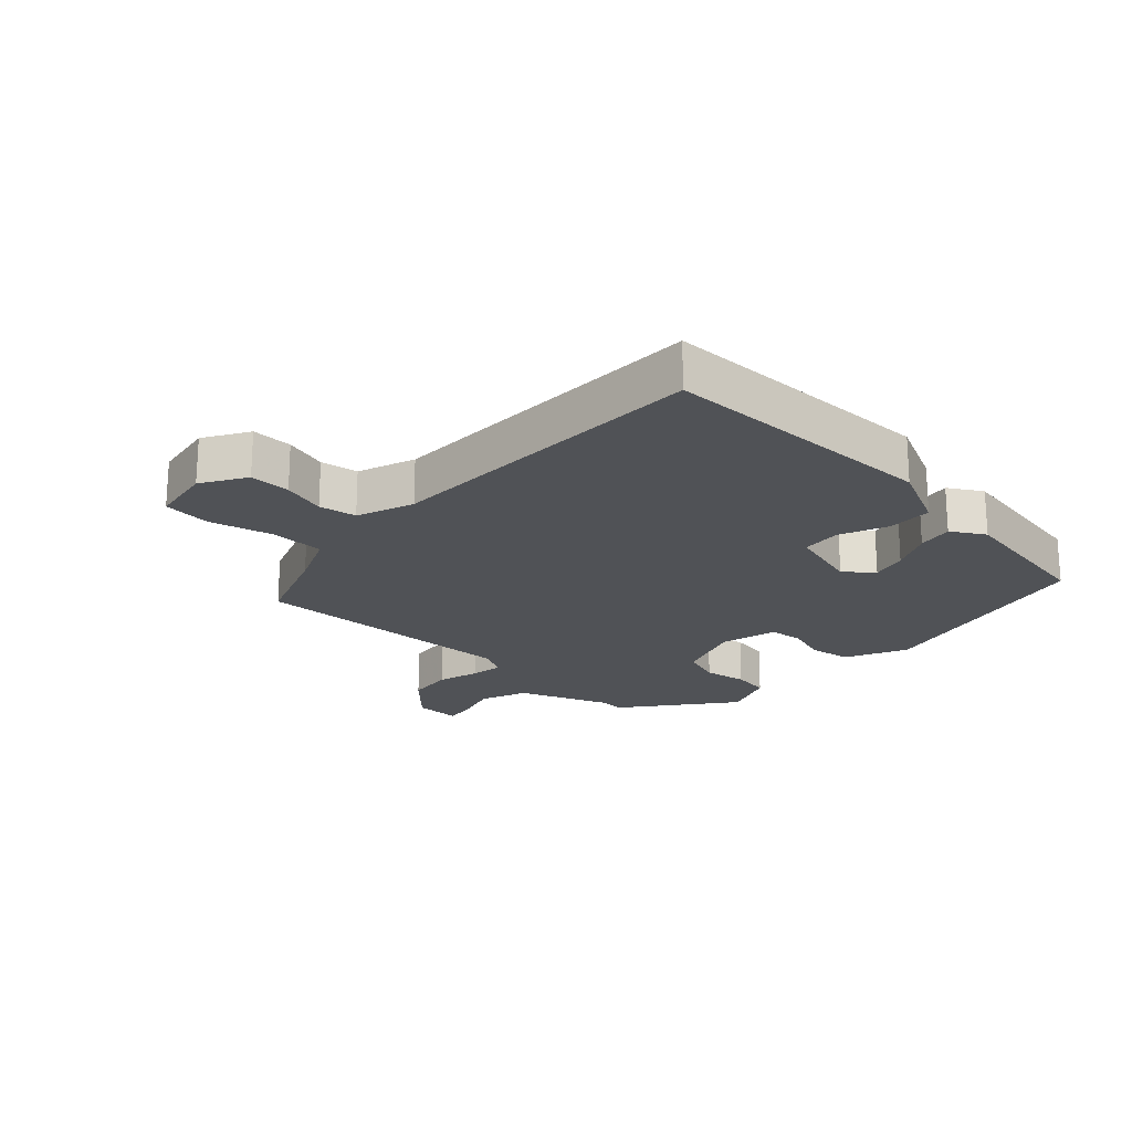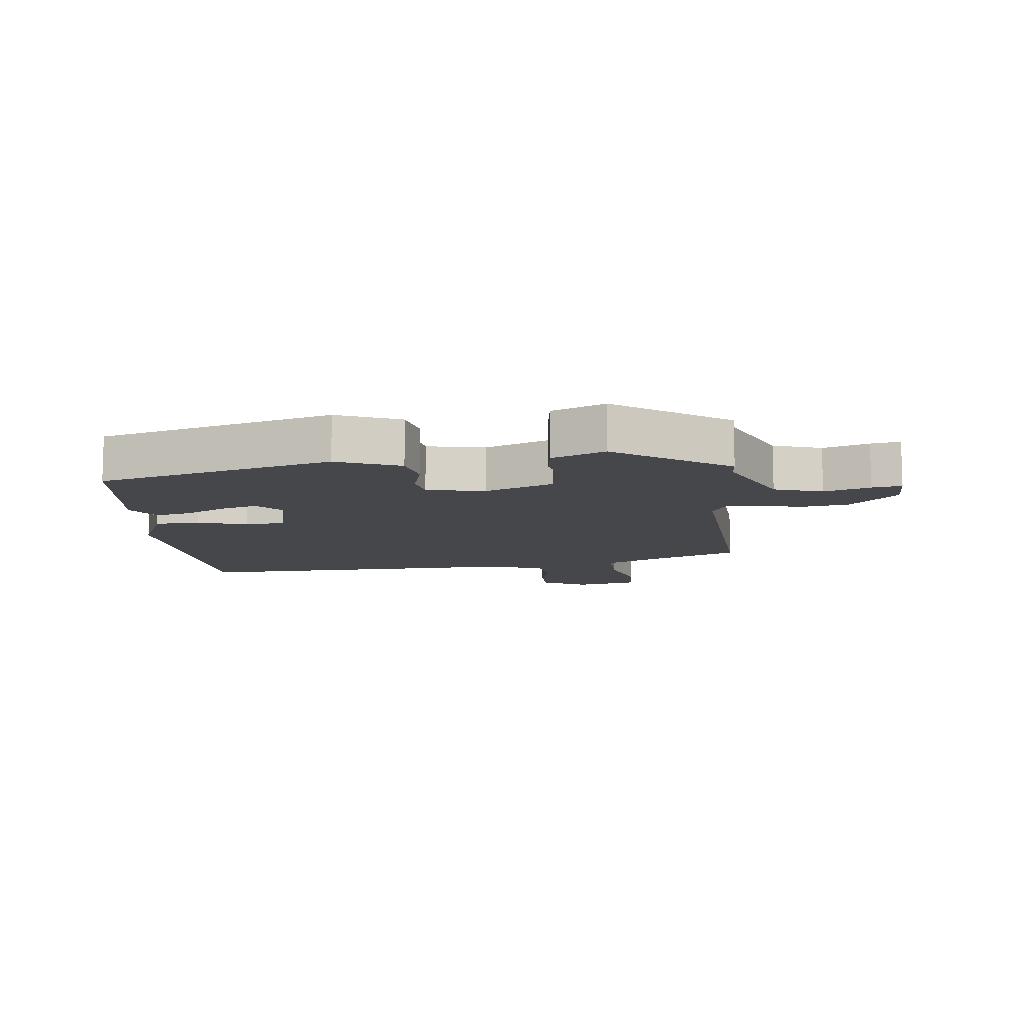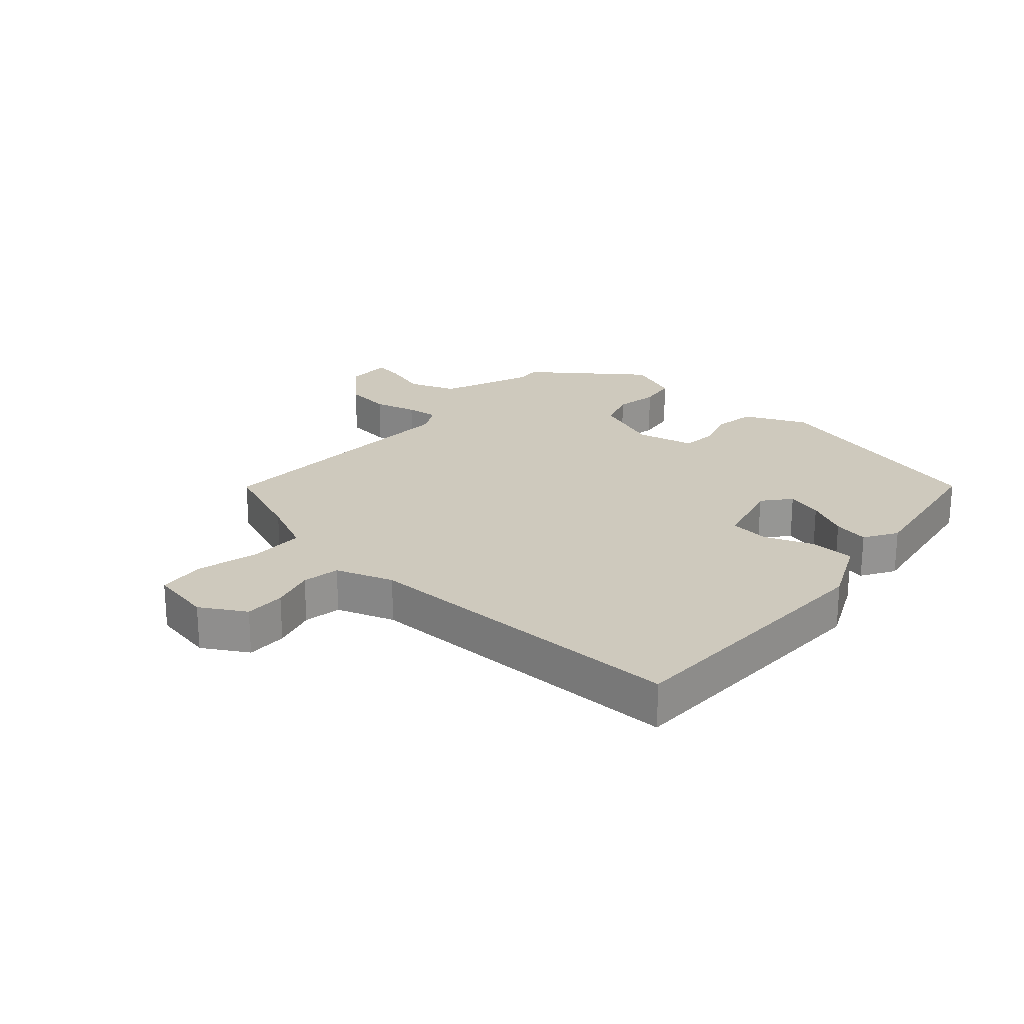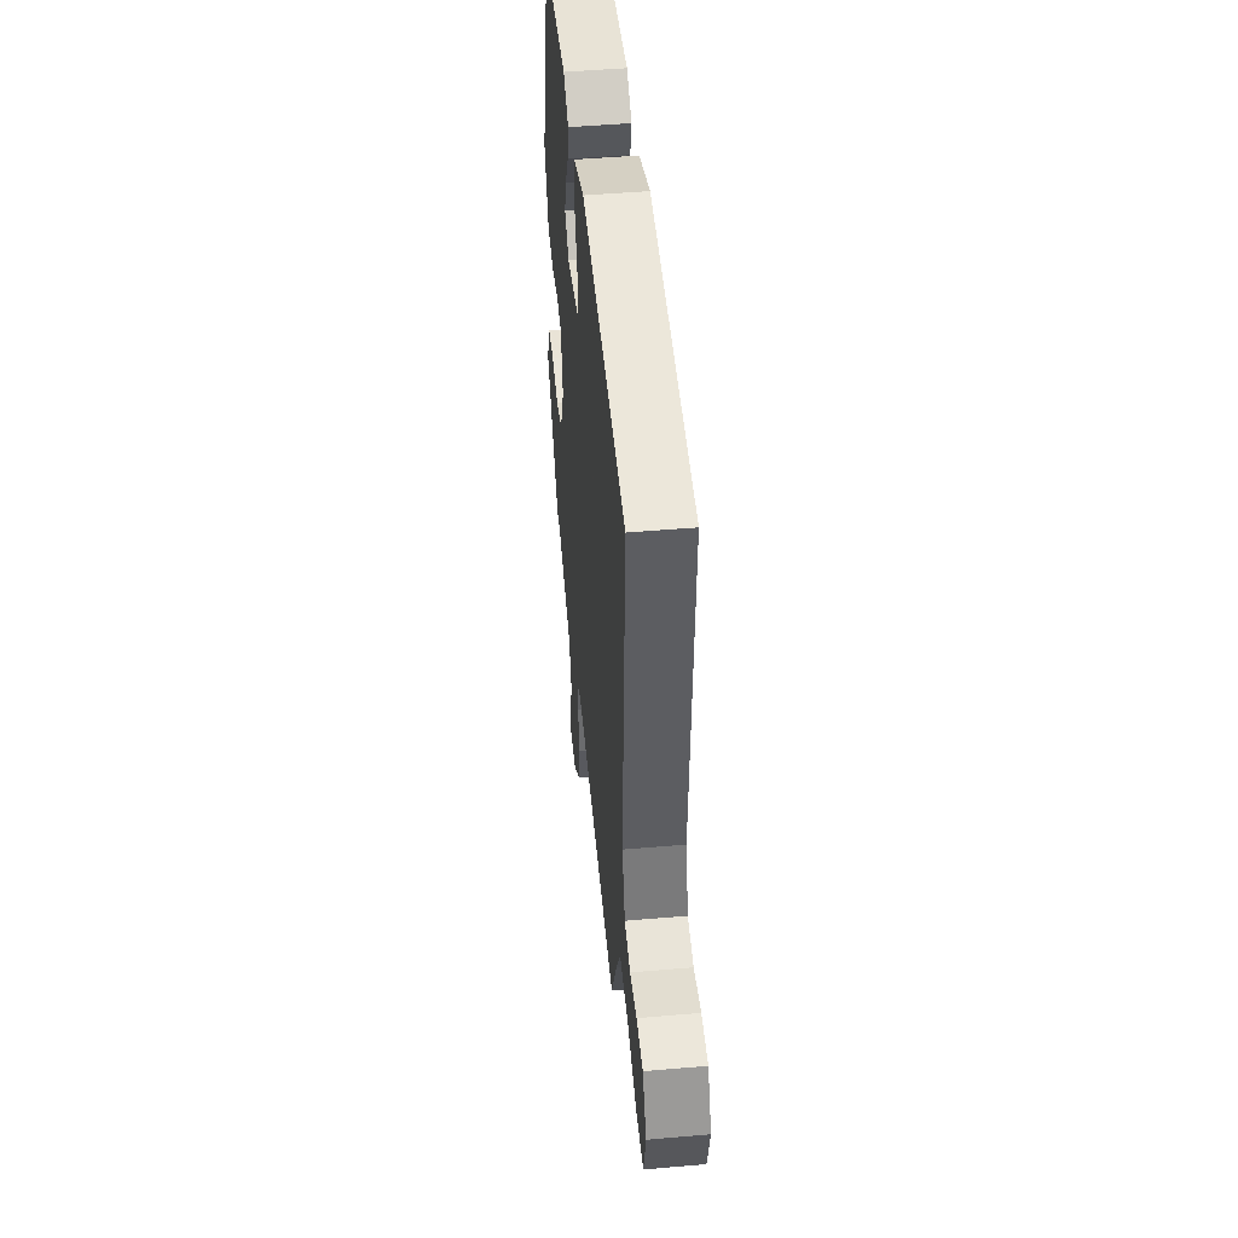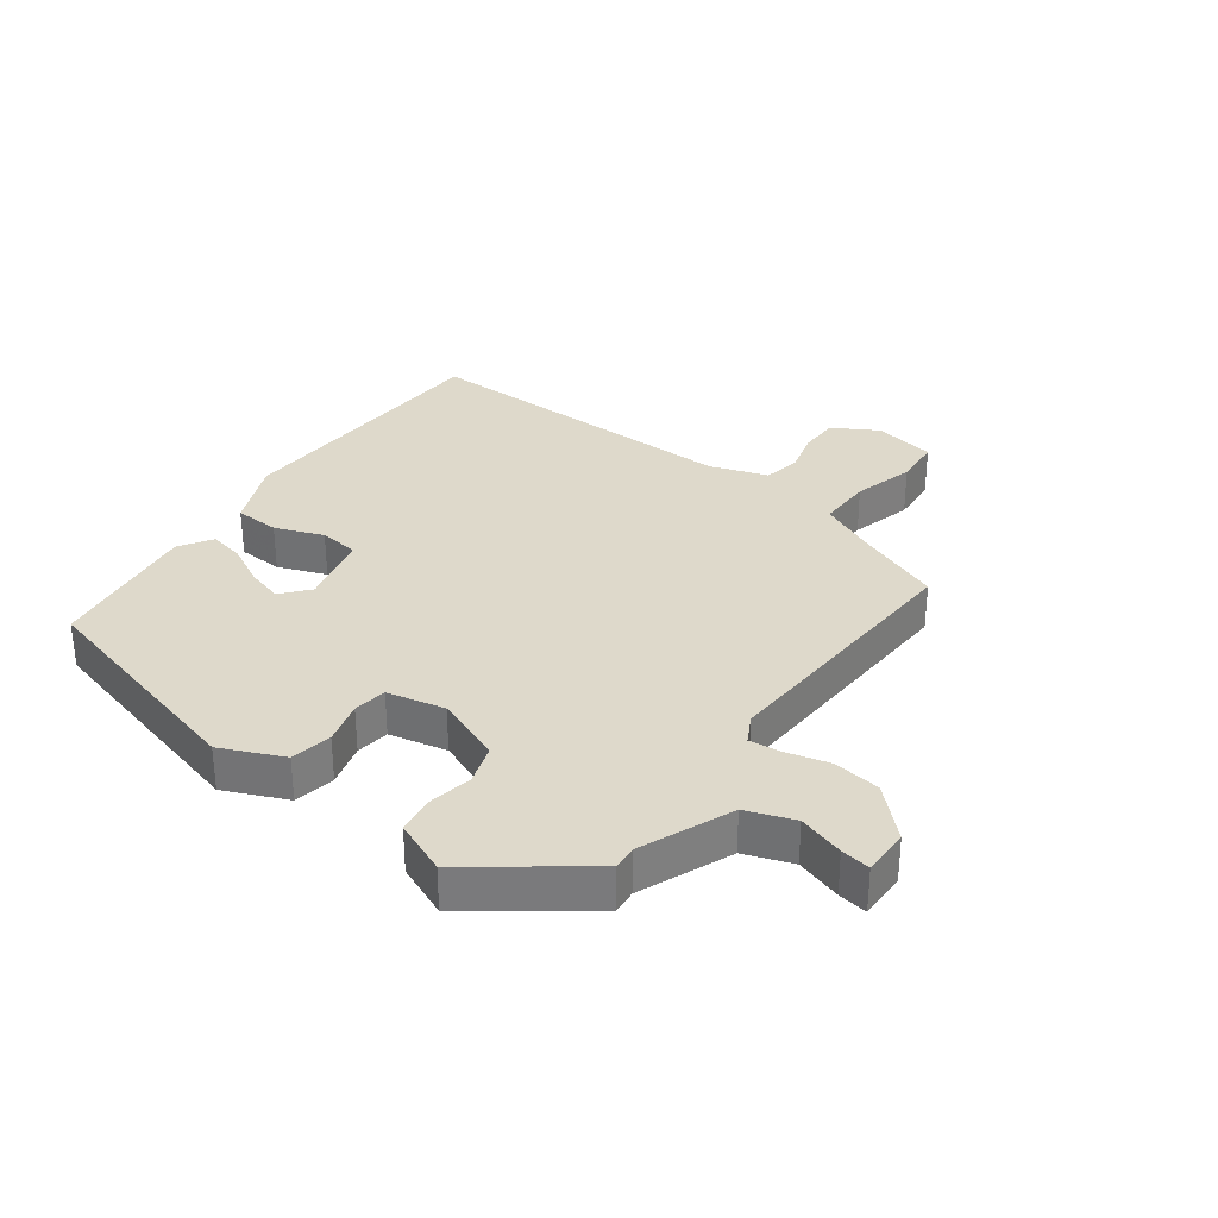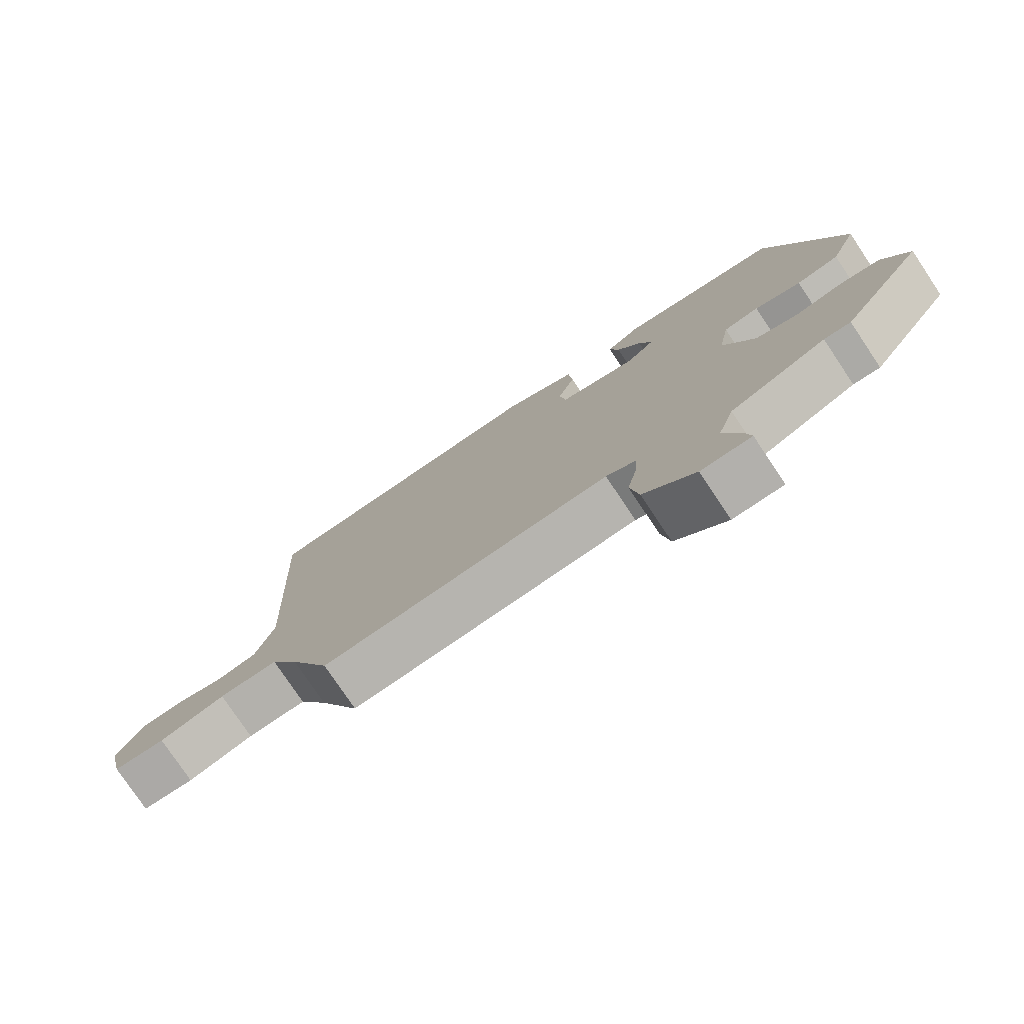
<metadata>
{"format":"obj","ext":"obj","renderer":"f3d","projection":"perspective","resolution":1024,"background":"white","views":[{"elev":-20.6,"azim":-46.3,"up":"+Y"},{"elev":-10.2,"azim":95.4,"up":"+Y"},{"elev":22.7,"azim":-50.9,"up":"+Y"},{"elev":48.9,"azim":-95.5,"up":"+Z"},{"elev":31.8,"azim":124.5,"up":"+Y"},{"elev":-77.7,"azim":33.8,"up":"+Z"}]}
</metadata>
<code>
v -0.392 0.07 -0.495
v -0.454 0.07 -0.354
v -0.498 0.07 -0.267
v -0.587 0.07 -0.27
v -0.686 0.07 -0.3
v -0.764 0.07 -0.296
v -0.787 0.07 -0.196
v -0.748 0.07 -0.122
v -0.682 0.07 -0.12
v -0.611 0.07 -0.137
v -0.551 0.07 -0.124
v -0.523 0.07 -0.03
v -0.548 0.07 0.504
v -0.096 0.07 0.533
v 0.016 0.07 0.487
v 0.022 0.07 0.414
v -0.005 0.07 0.335
v 0.005 0.07 0.271
v 0.125 0.07 0.244
v 0.168 0.07 0.283
v 0.149 0.07 0.341
v 0.112 0.07 0.407
v 0.098 0.07 0.464
v 0.15 0.07 0.499
v 0.397 0.07 0.47
v 0.511 0.07 0.094
v 0.47 0.07 -0.008
v 0.404 0.07 -0.022
v 0.333 0.07 -0.004
v 0.279 0.07 -0.013
v 0.262 0.07 -0.107
v 0.309 0.07 -0.215
v 0.374 0.07 -0.234
v 0.444 0.07 -0.219
v 0.506 0.07 -0.226
v 0.545 0.07 -0.311
v 0.419 0.07 -0.493
v 0.379 0.07 -0.491
v 0.233 0.07 -0.556
v 0.208 0.07 -0.634
v 0.234 0.07 -0.707
v 0.243 0.07 -0.754
v 0.167 0.07 -0.756
v 0.089 0.07 -0.682
v 0.076 0.07 -0.606
v 0.091 0.07 -0.536
v 0.095 0.07 -0.484
v 0.049 0.07 -0.461
v -0.392 0 -0.495
v -0.454 0 -0.354
v -0.498 0 -0.267
v -0.587 0 -0.27
v -0.686 0 -0.3
v -0.764 0 -0.296
v -0.787 0 -0.196
v -0.748 0 -0.122
v -0.682 0 -0.12
v -0.611 0 -0.137
v -0.551 0 -0.124
v -0.523 0 -0.03
v -0.548 0 0.504
v -0.096 0 0.533
v 0.016 0 0.487
v 0.022 0 0.414
v -0.005 0 0.335
v 0.005 0 0.271
v 0.125 0 0.244
v 0.168 0 0.283
v 0.149 0 0.341
v 0.112 0 0.407
v 0.098 0 0.464
v 0.15 0 0.499
v 0.397 0 0.47
v 0.511 0 0.094
v 0.47 0 -0.008
v 0.404 0 -0.022
v 0.333 0 -0.004
v 0.279 0 -0.013
v 0.262 0 -0.107
v 0.309 0 -0.215
v 0.374 0 -0.234
v 0.444 0 -0.219
v 0.506 0 -0.226
v 0.545 0 -0.311
v 0.419 0 -0.493
v 0.379 0 -0.491
v 0.233 0 -0.556
v 0.208 0 -0.634
v 0.234 0 -0.707
v 0.243 0 -0.754
v 0.167 0 -0.756
v 0.089 0 -0.682
v 0.076 0 -0.606
v 0.091 0 -0.536
v 0.095 0 -0.484
v 0.049 0 -0.461
f 43 44 45 46
f 43 46 47
f 40 41 42 43
f 39 40 43 47
f 38 39 47
f 35 36 37 38
f 33 34 35 38
f 32 33 38 47
f 31 32 47 48
f 26 27 28 29
f 26 29 30
f 25 26 30
f 24 25 30
f 21 22 23 24
f 20 21 24 30
f 19 20 30 31
f 14 15 16 17
f 12 13 14 17
f 11 12 17 18
f 7 8 9 10
f 7 10 11
f 4 5 6 7
f 3 4 7 11
f 2 3 11 18
f 18 19 31 48
f 1 2 18 48
f 94 93 92 91
f 95 94 91
f 91 90 89 88
f 95 91 88 87
f 95 87 86
f 86 85 84 83
f 86 83 82 81
f 95 86 81 80
f 96 95 80 79
f 77 76 75 74
f 78 77 74
f 78 74 73
f 78 73 72
f 72 71 70 69
f 78 72 69 68
f 79 78 68 67
f 65 64 63 62
f 65 62 61 60
f 66 65 60 59
f 58 57 56 55
f 59 58 55
f 55 54 53 52
f 59 55 52 51
f 66 59 51 50
f 96 79 67 66
f 96 66 50 49
f 1 49 50 2
f 2 50 51 3
f 3 51 52 4
f 4 52 53 5
f 5 53 54 6
f 6 54 55 7
f 7 55 56 8
f 8 56 57 9
f 9 57 58 10
f 10 58 59 11
f 11 59 60 12
f 12 60 61 13
f 13 61 62 14
f 14 62 63 15
f 15 63 64 16
f 16 64 65 17
f 17 65 66 18
f 18 66 67 19
f 19 67 68 20
f 20 68 69 21
f 21 69 70 22
f 22 70 71 23
f 23 71 72 24
f 24 72 73 25
f 25 73 74 26
f 26 74 75 27
f 27 75 76 28
f 28 76 77 29
f 29 77 78 30
f 30 78 79 31
f 31 79 80 32
f 32 80 81 33
f 33 81 82 34
f 34 82 83 35
f 35 83 84 36
f 36 84 85 37
f 37 85 86 38
f 38 86 87 39
f 39 87 88 40
f 40 88 89 41
f 41 89 90 42
f 42 90 91 43
f 43 91 92 44
f 44 92 93 45
f 45 93 94 46
f 46 94 95 47
f 47 95 96 48
f 48 96 49 1

</code>
